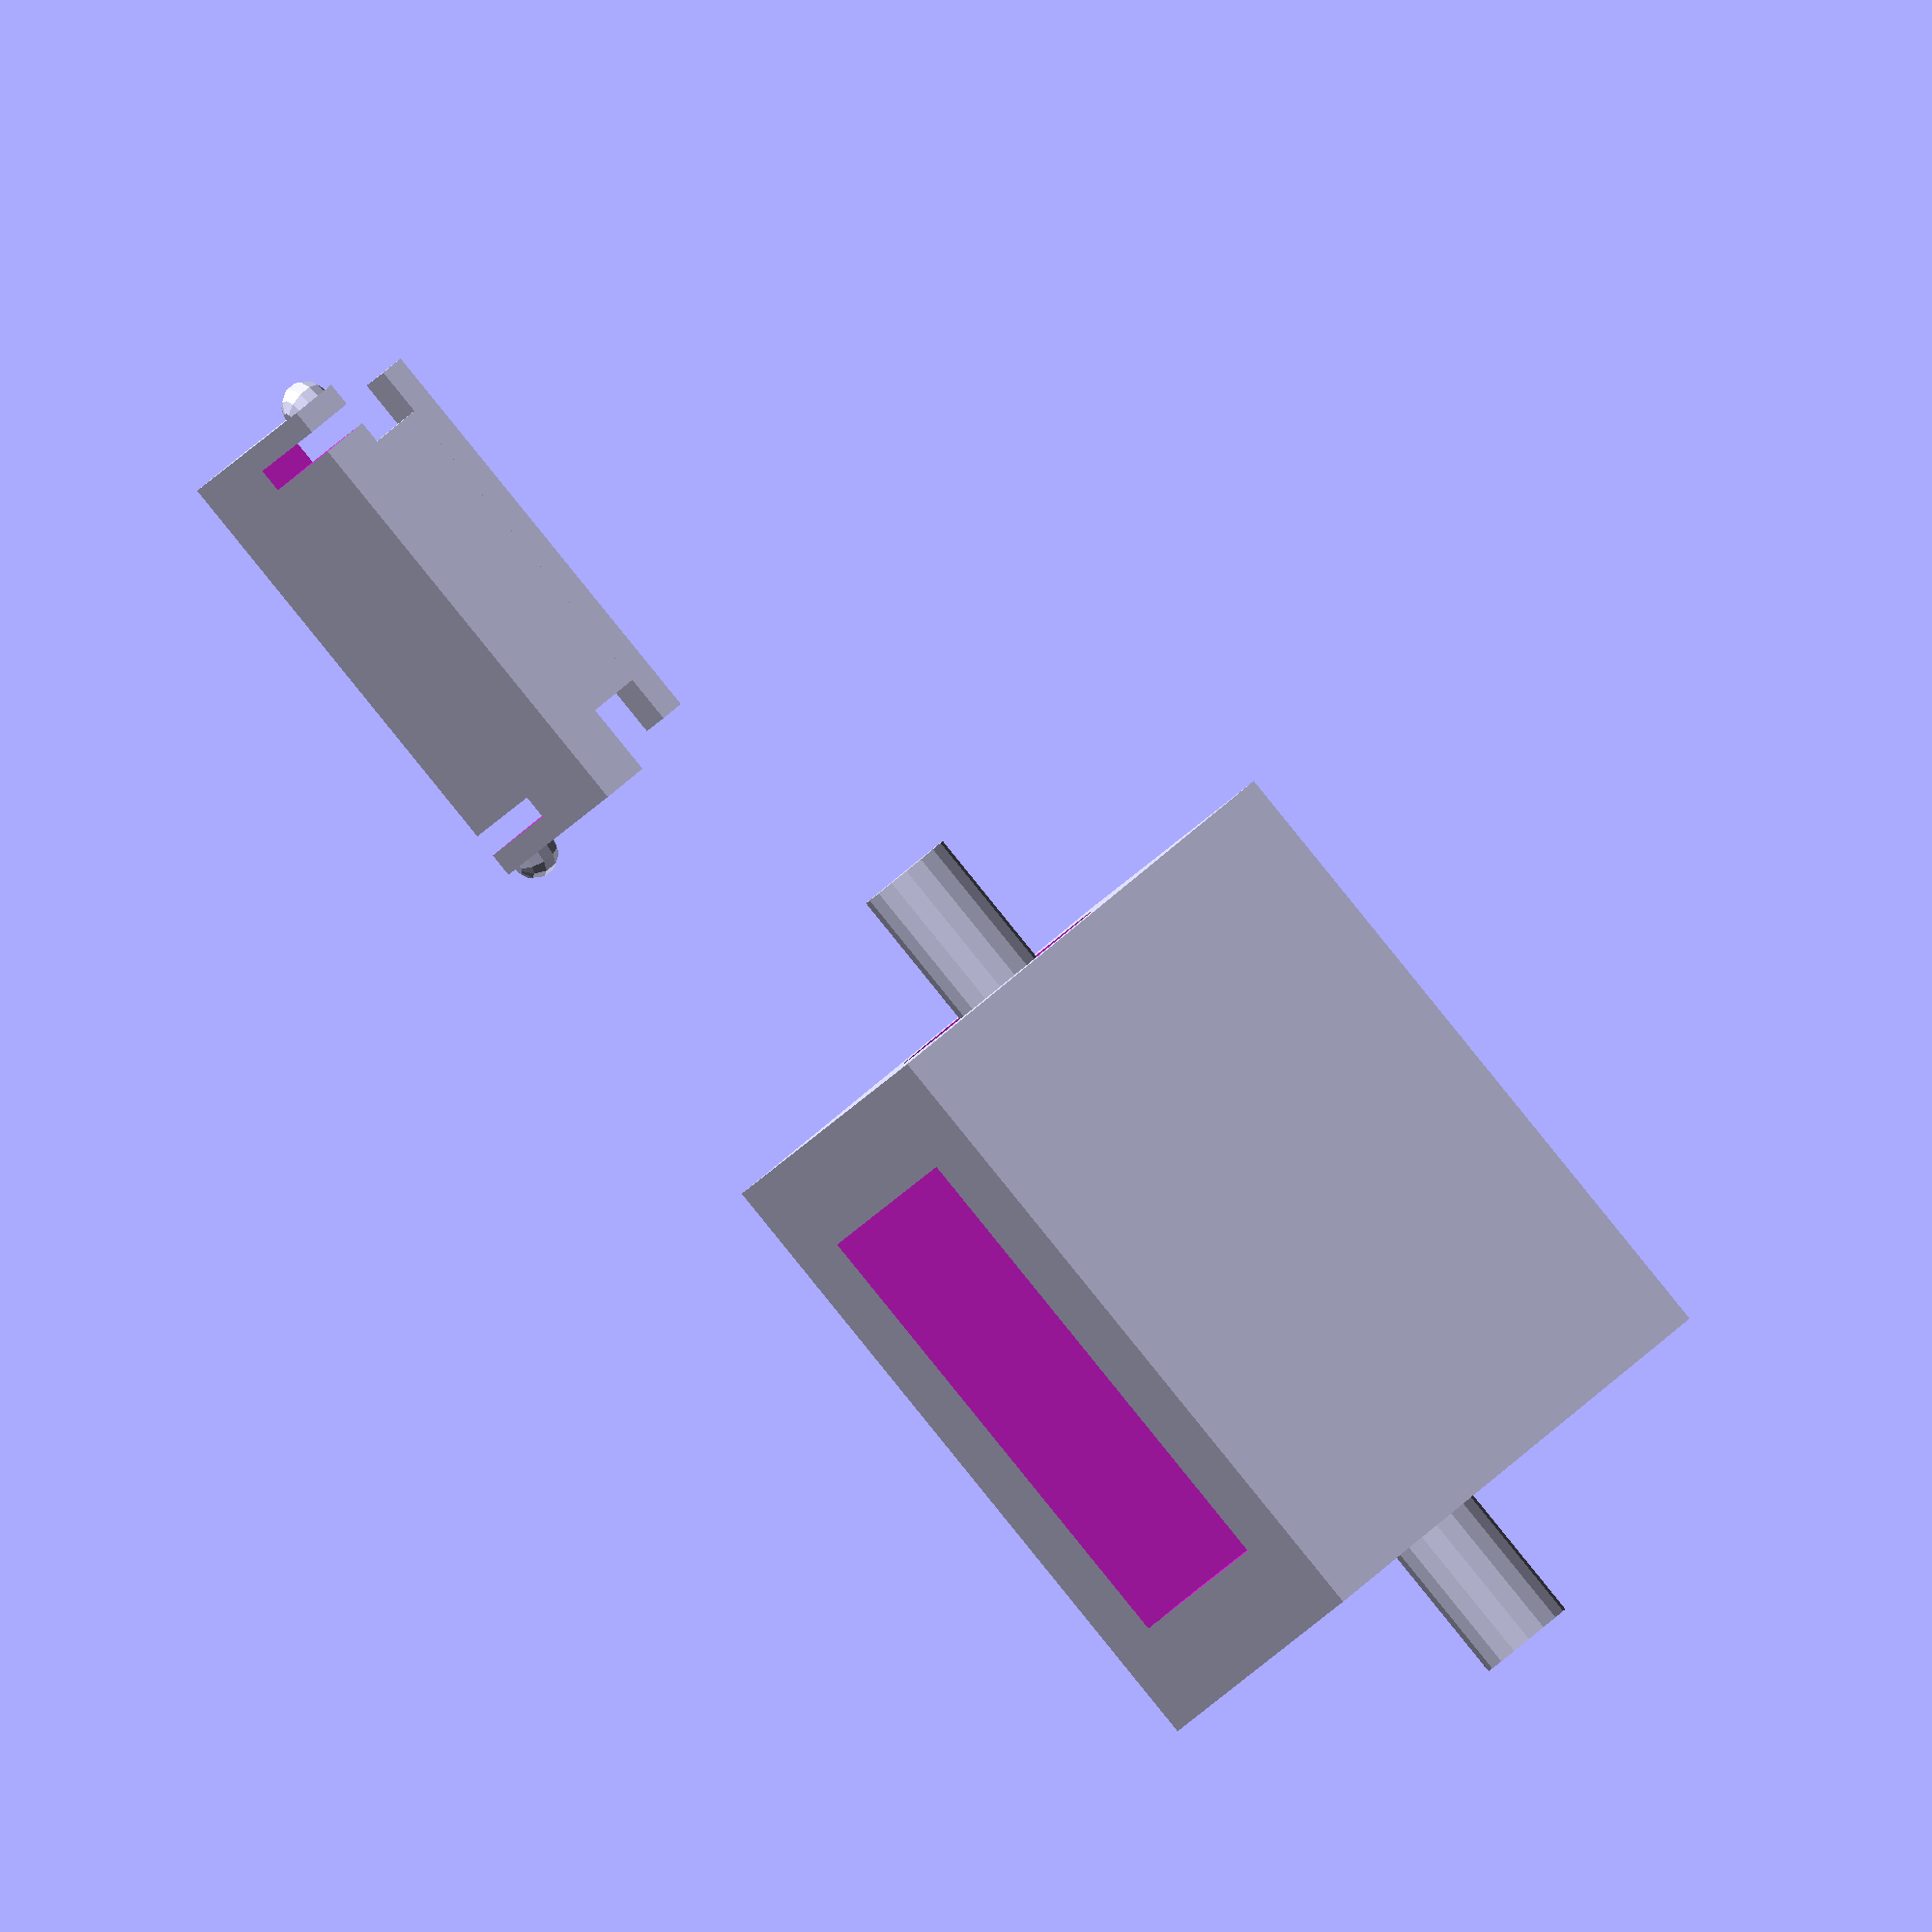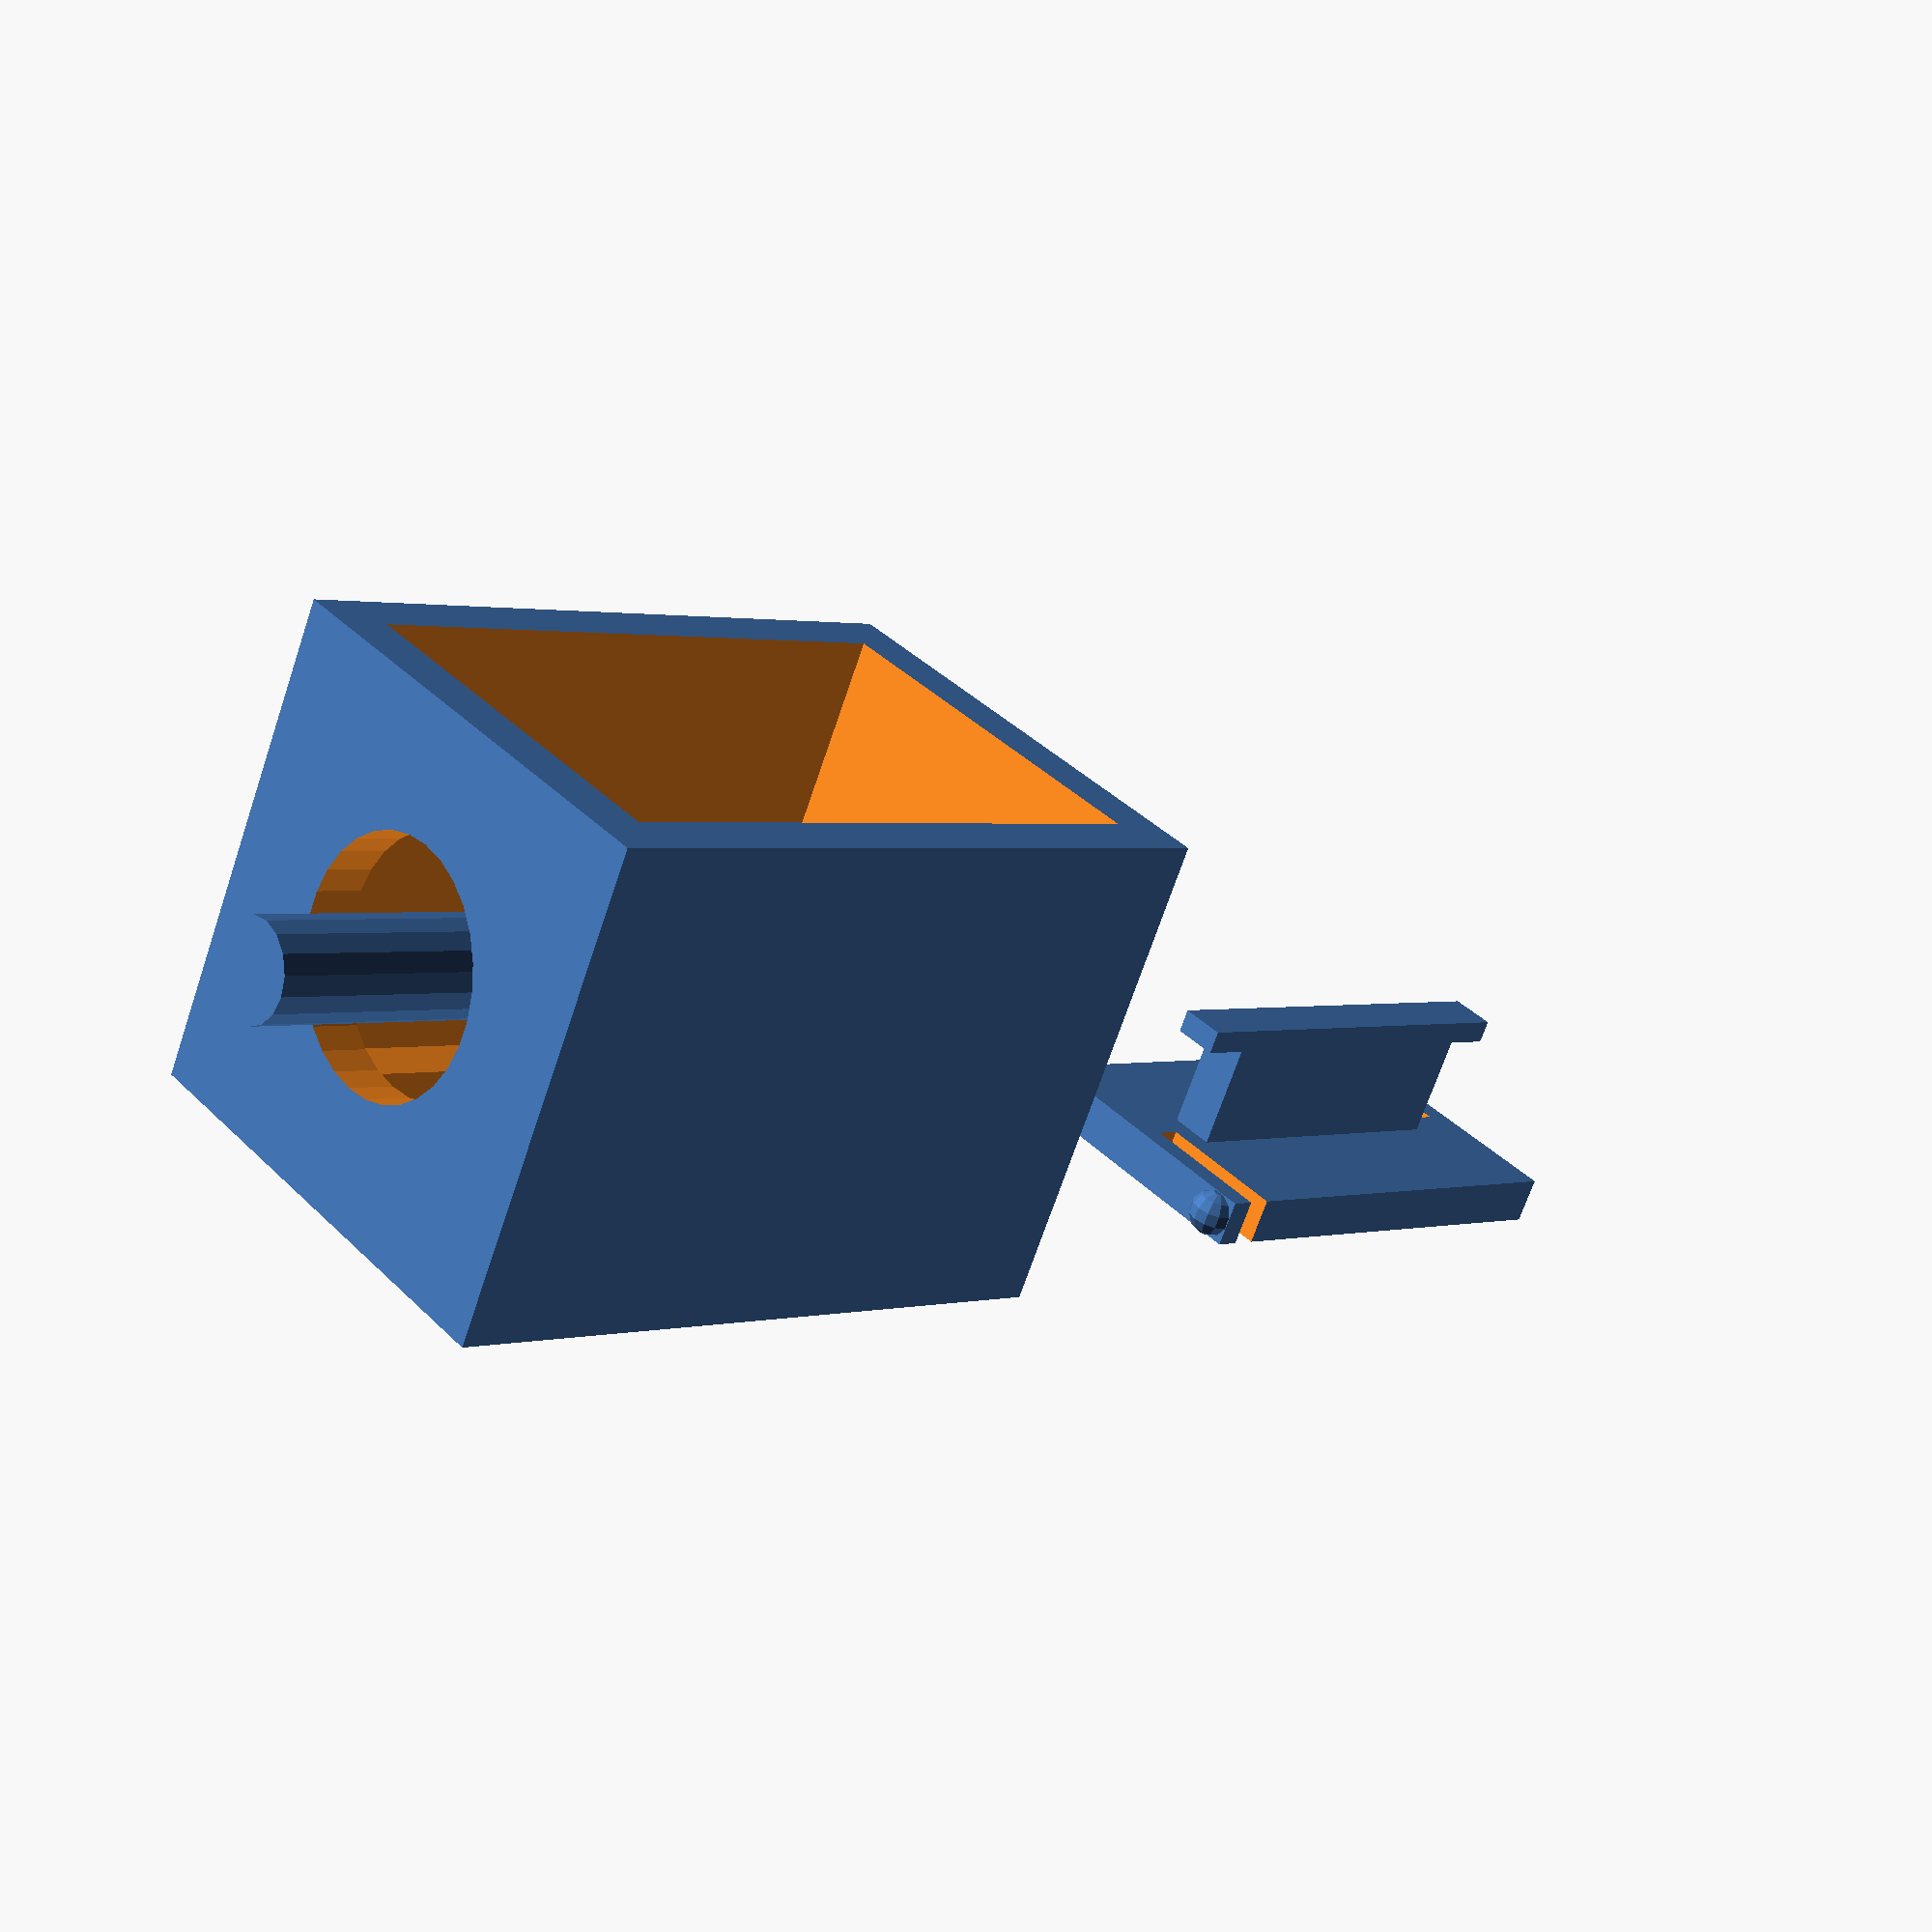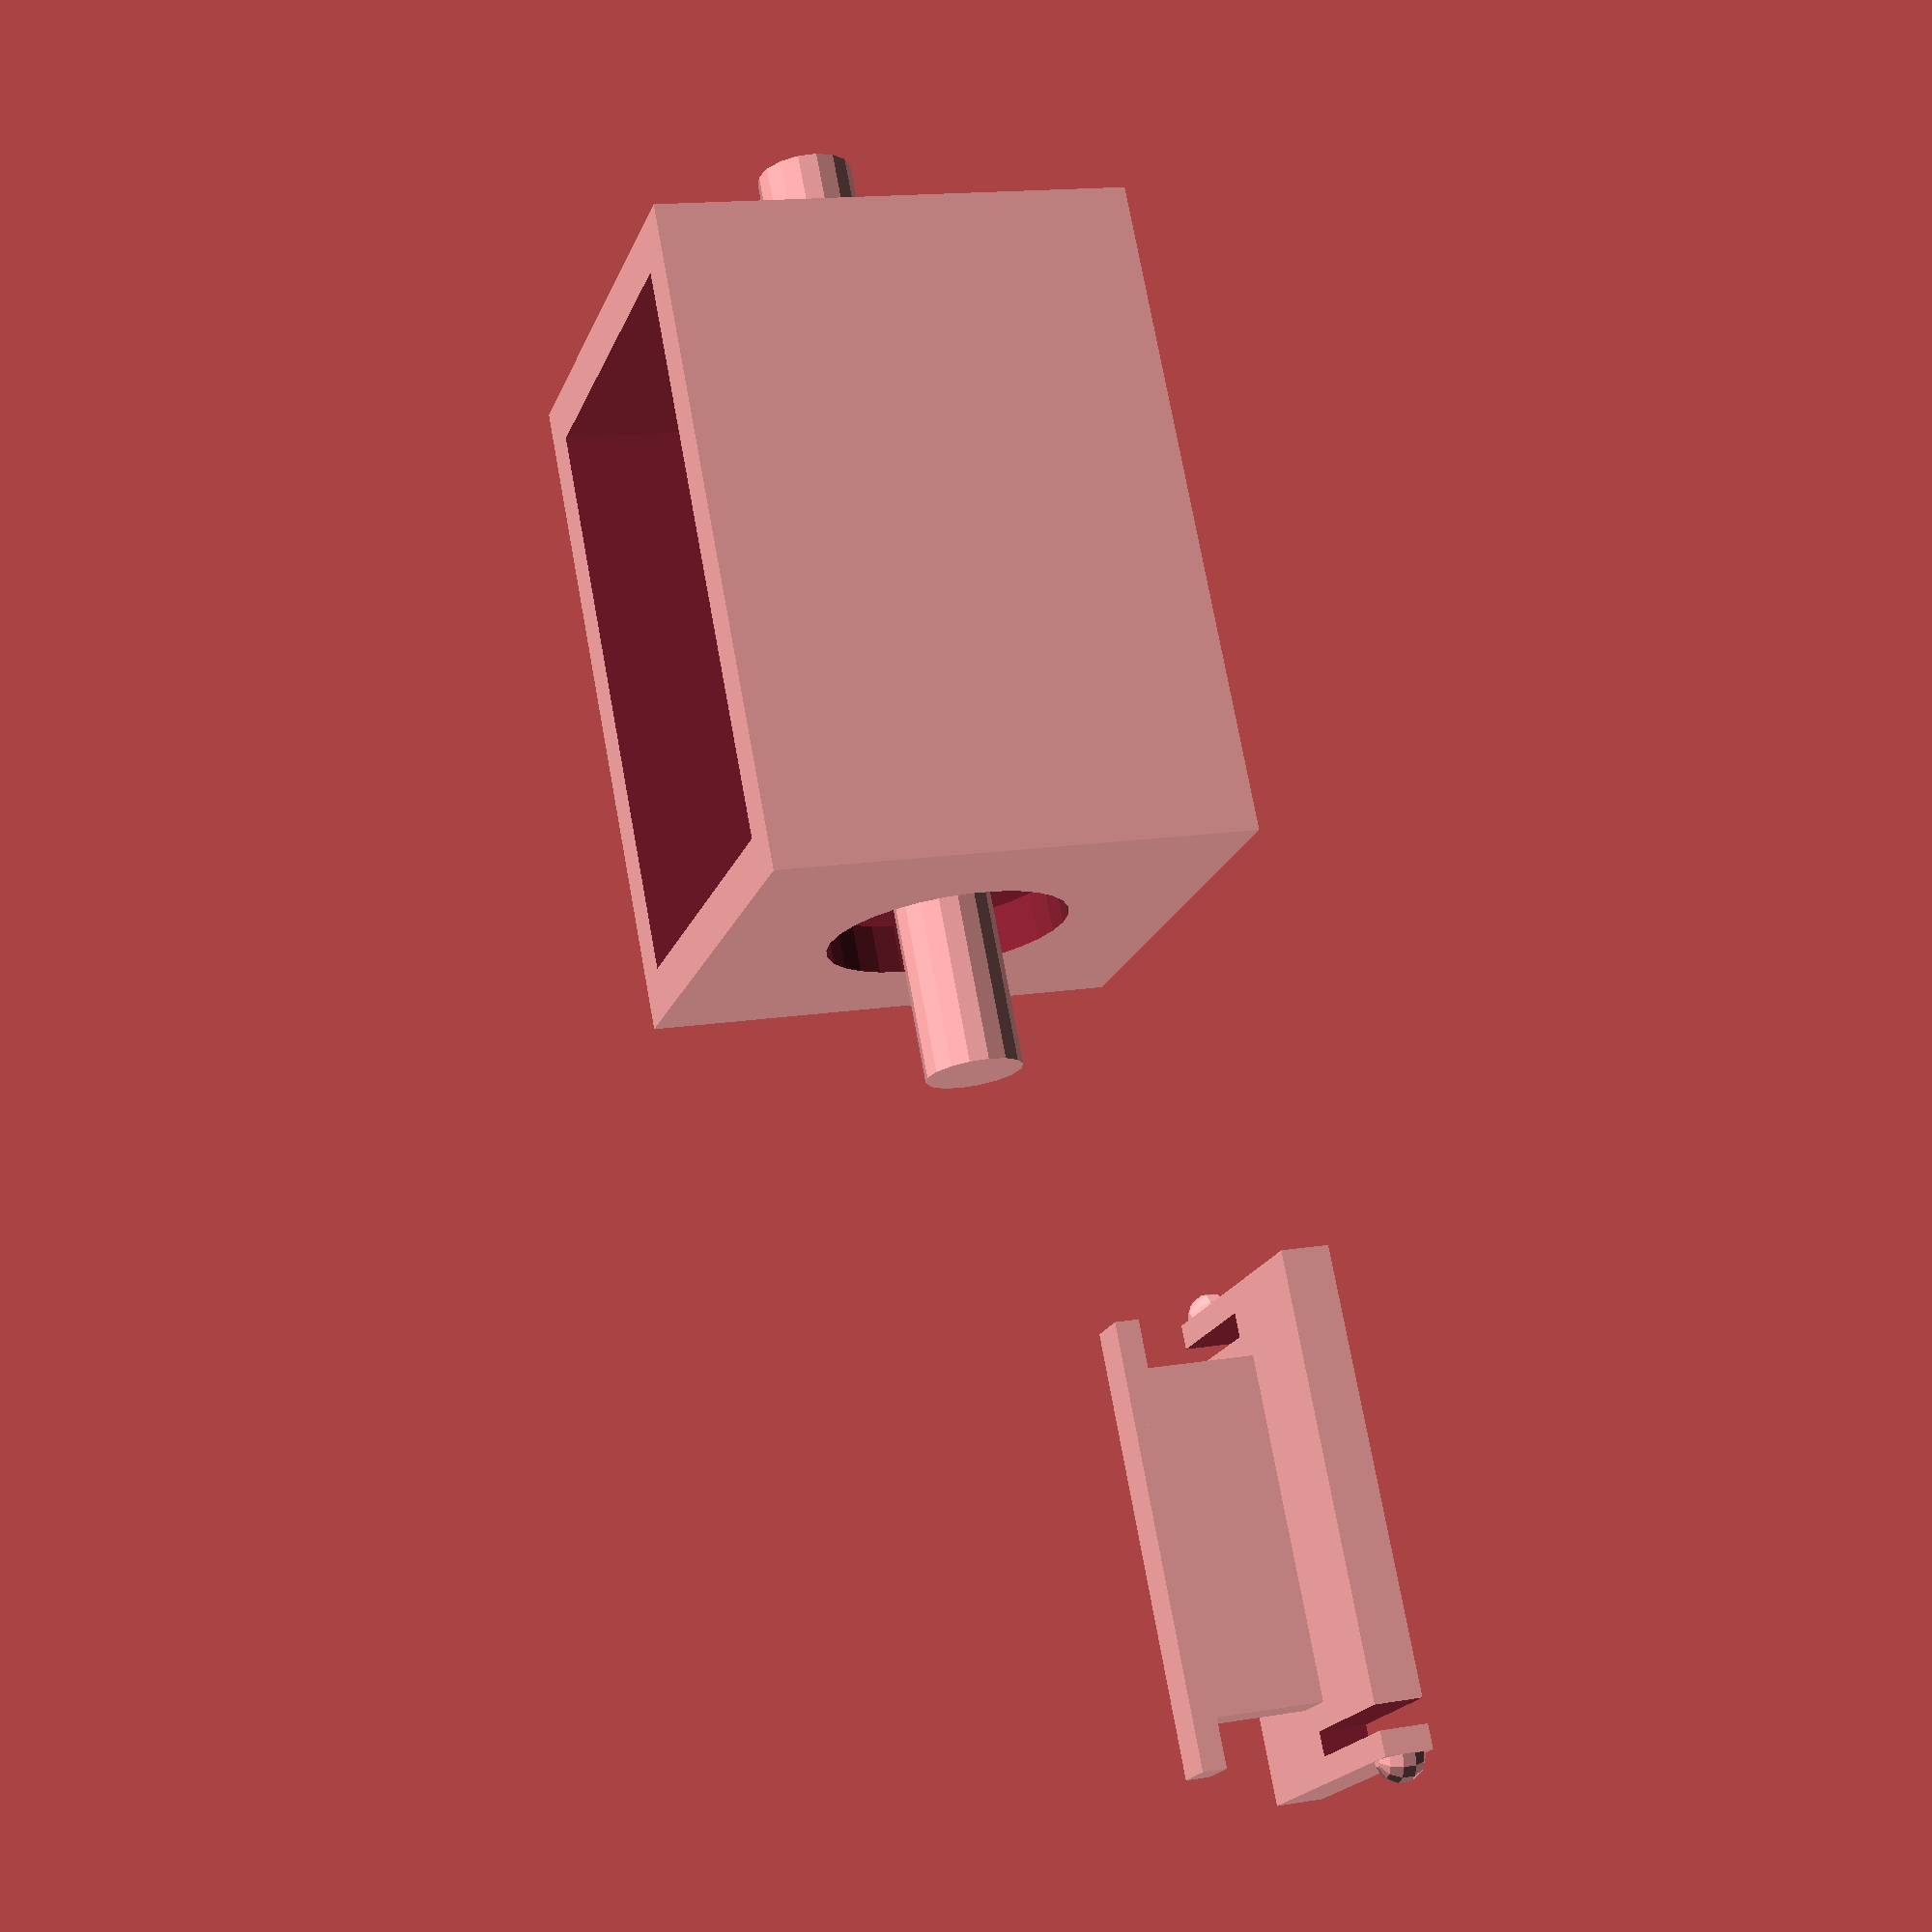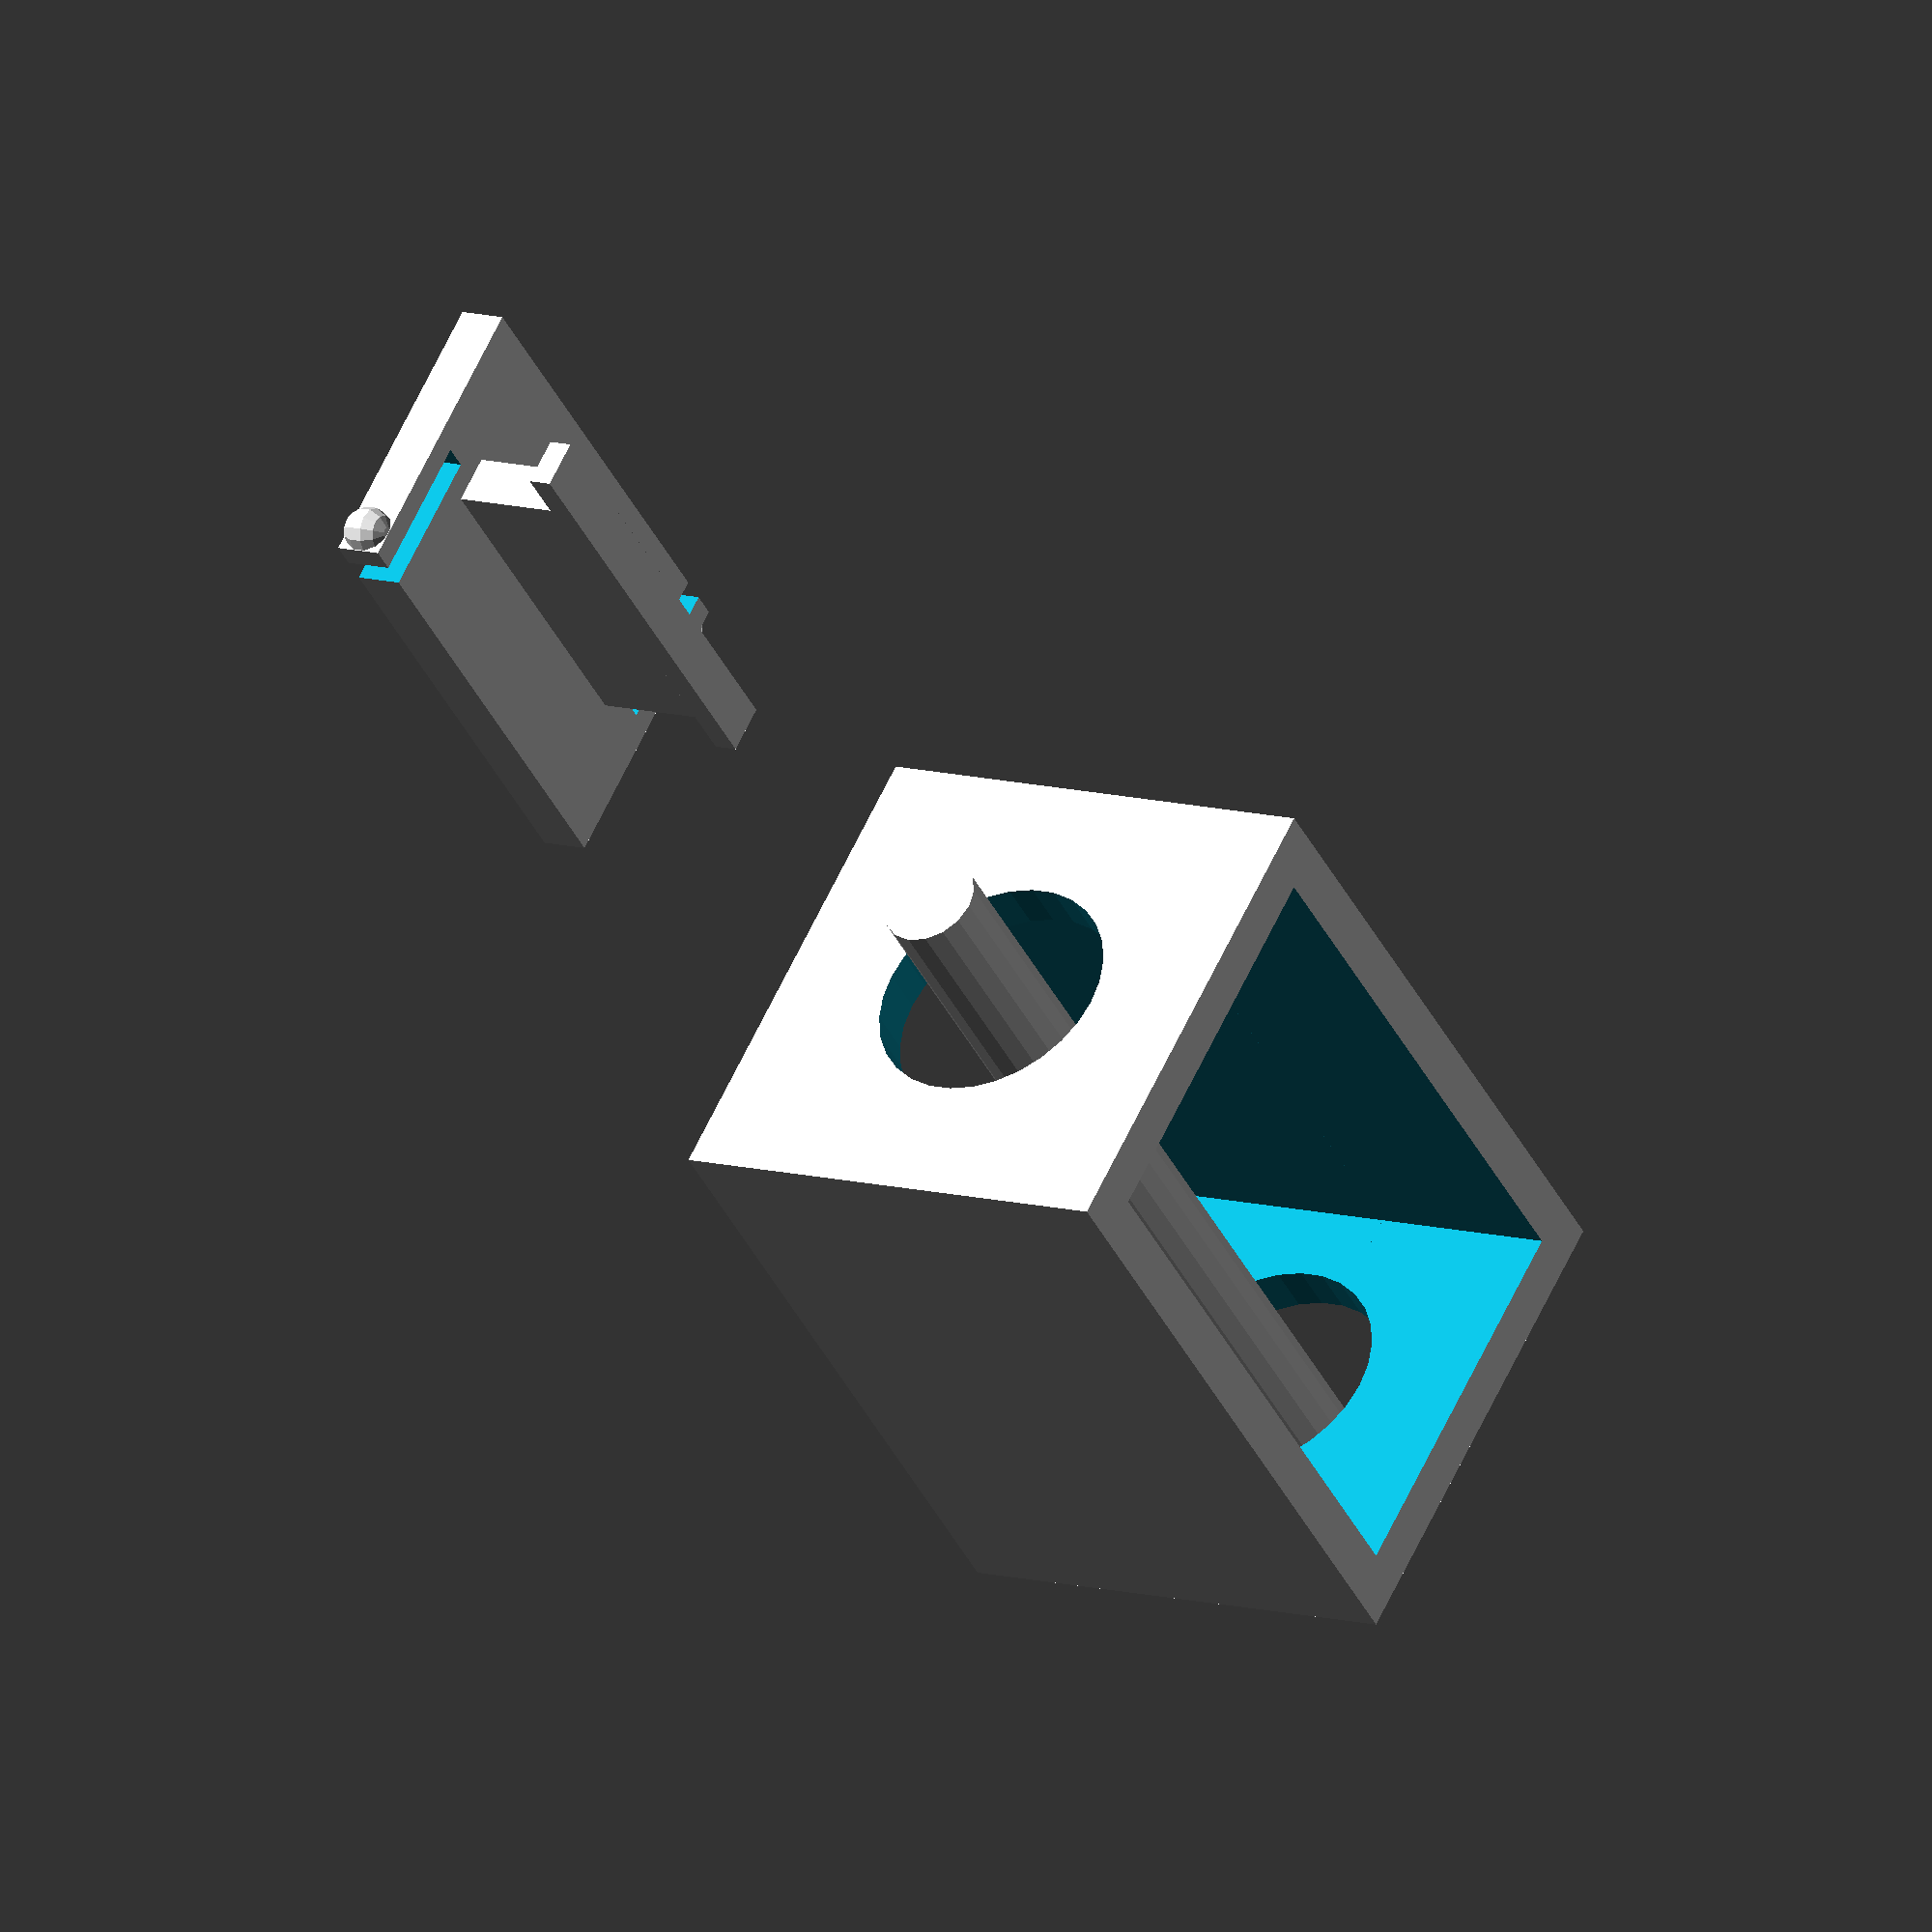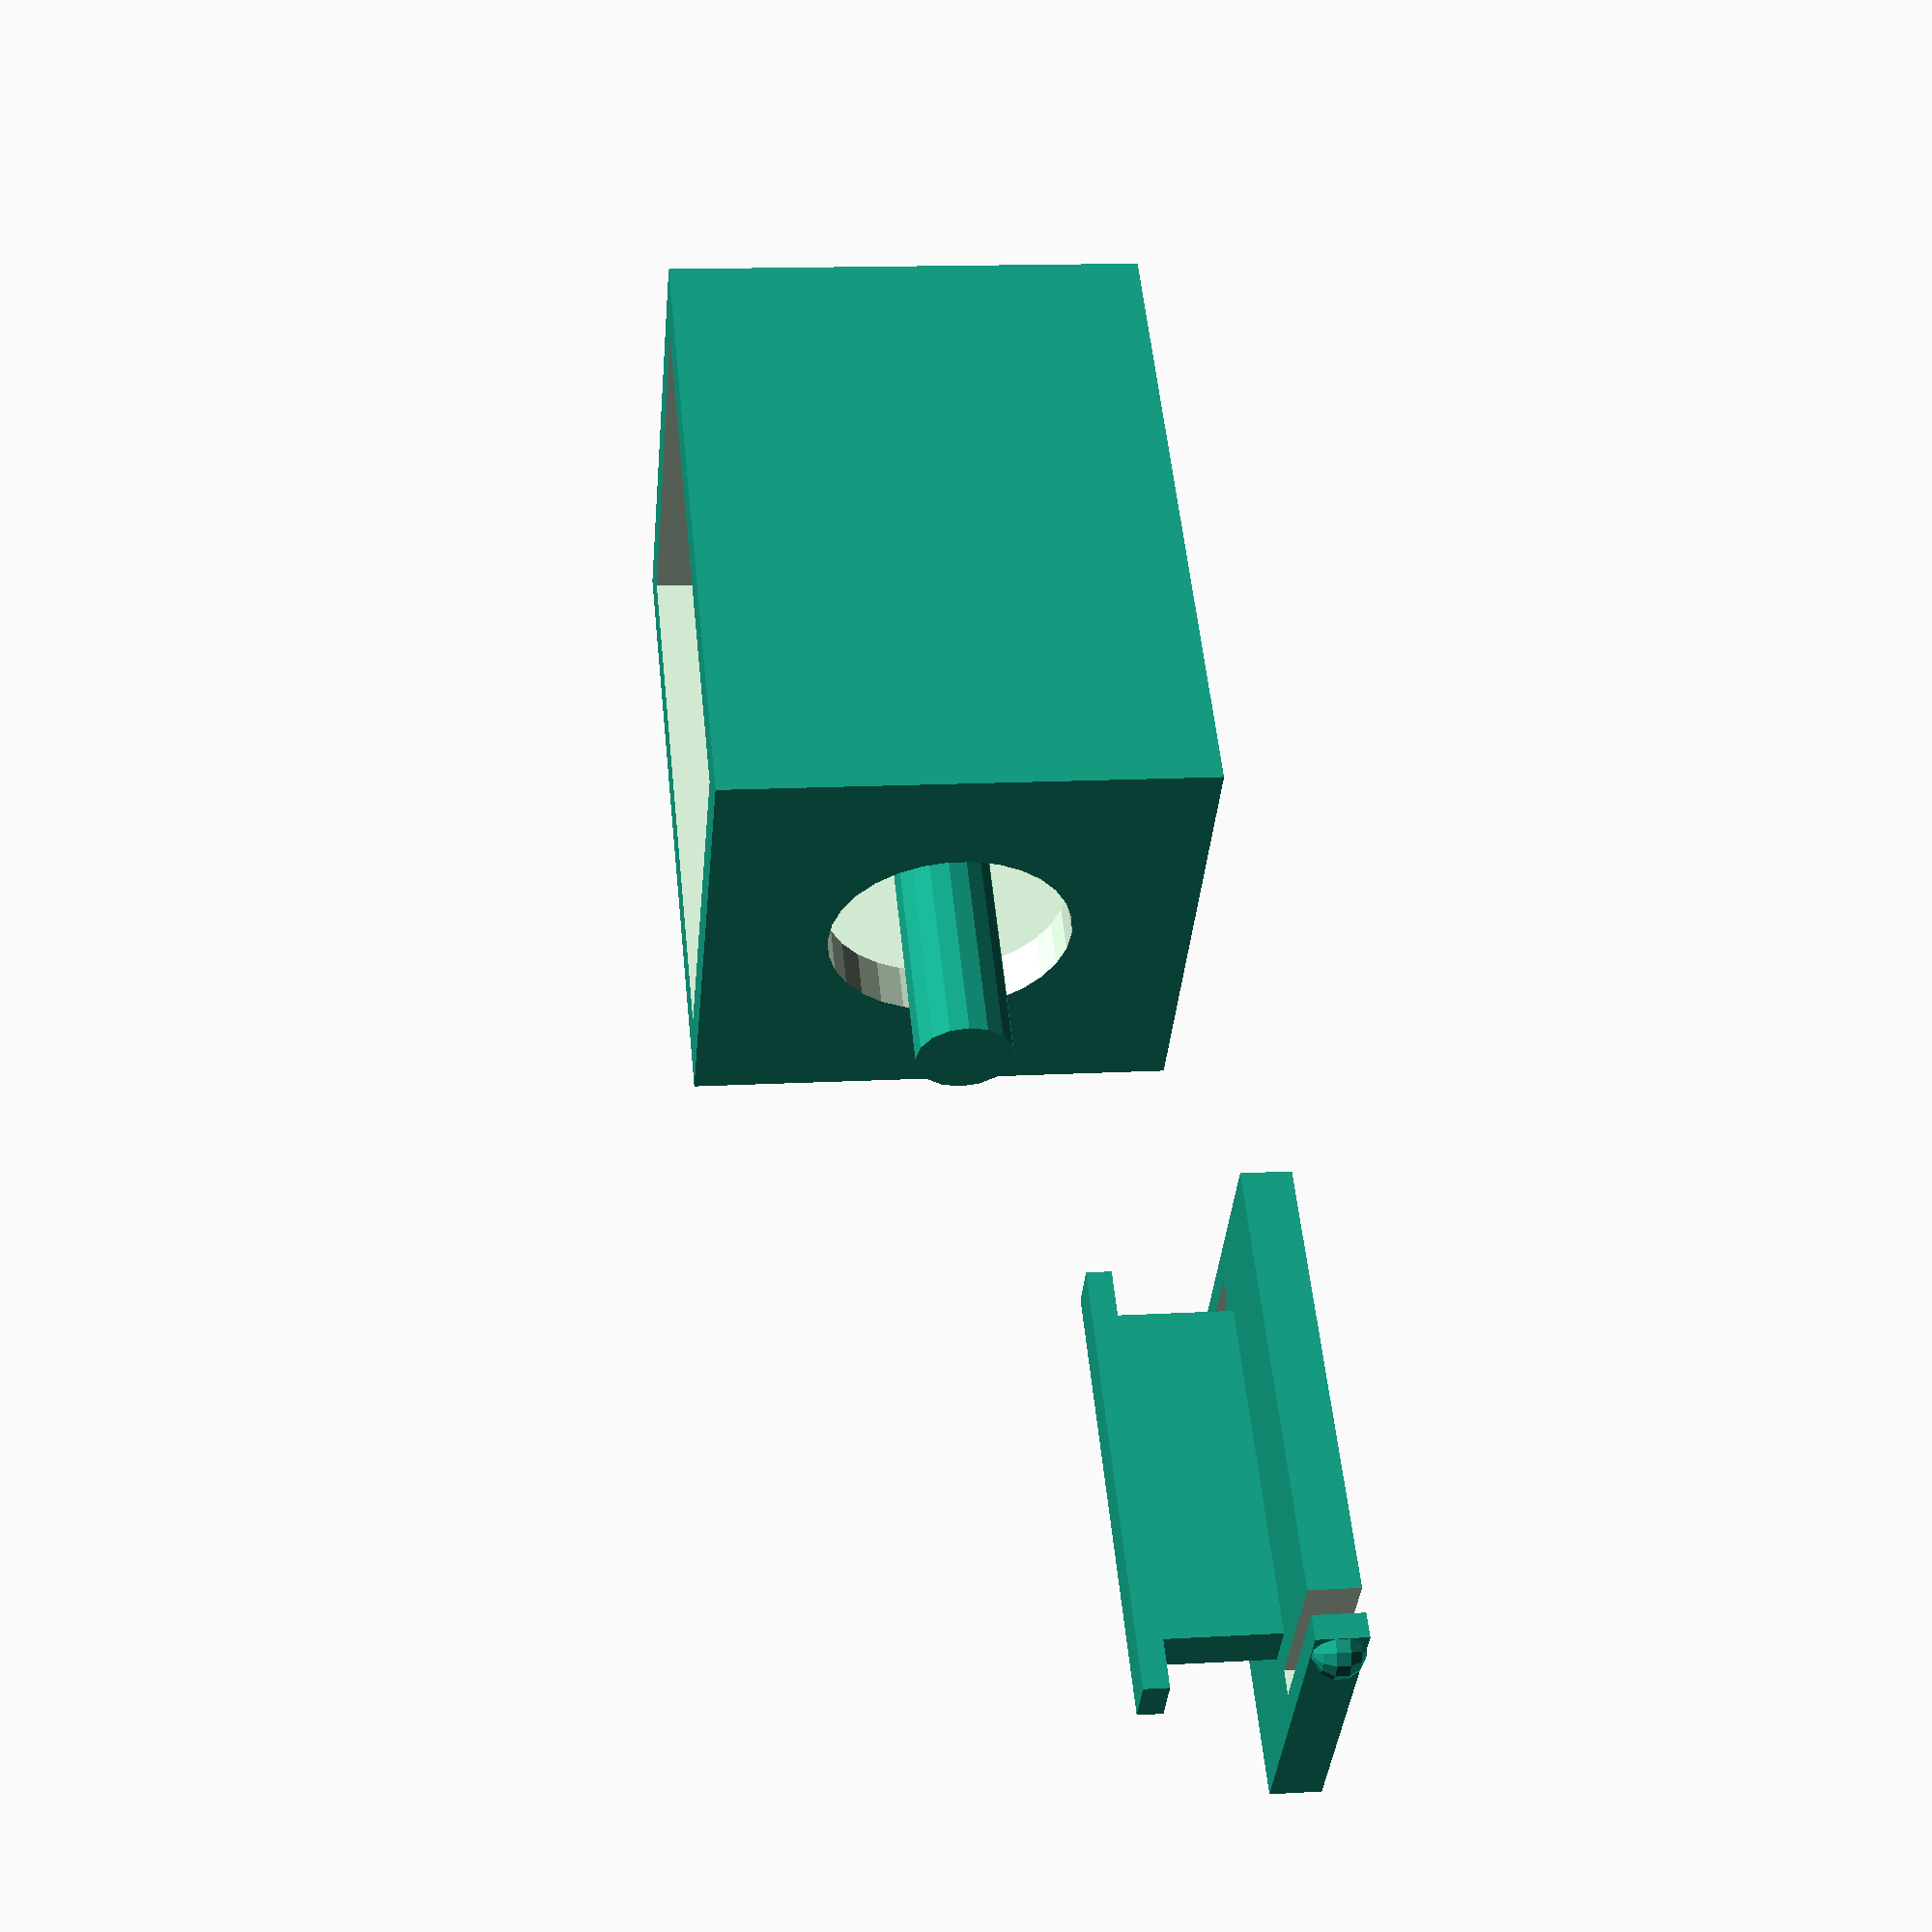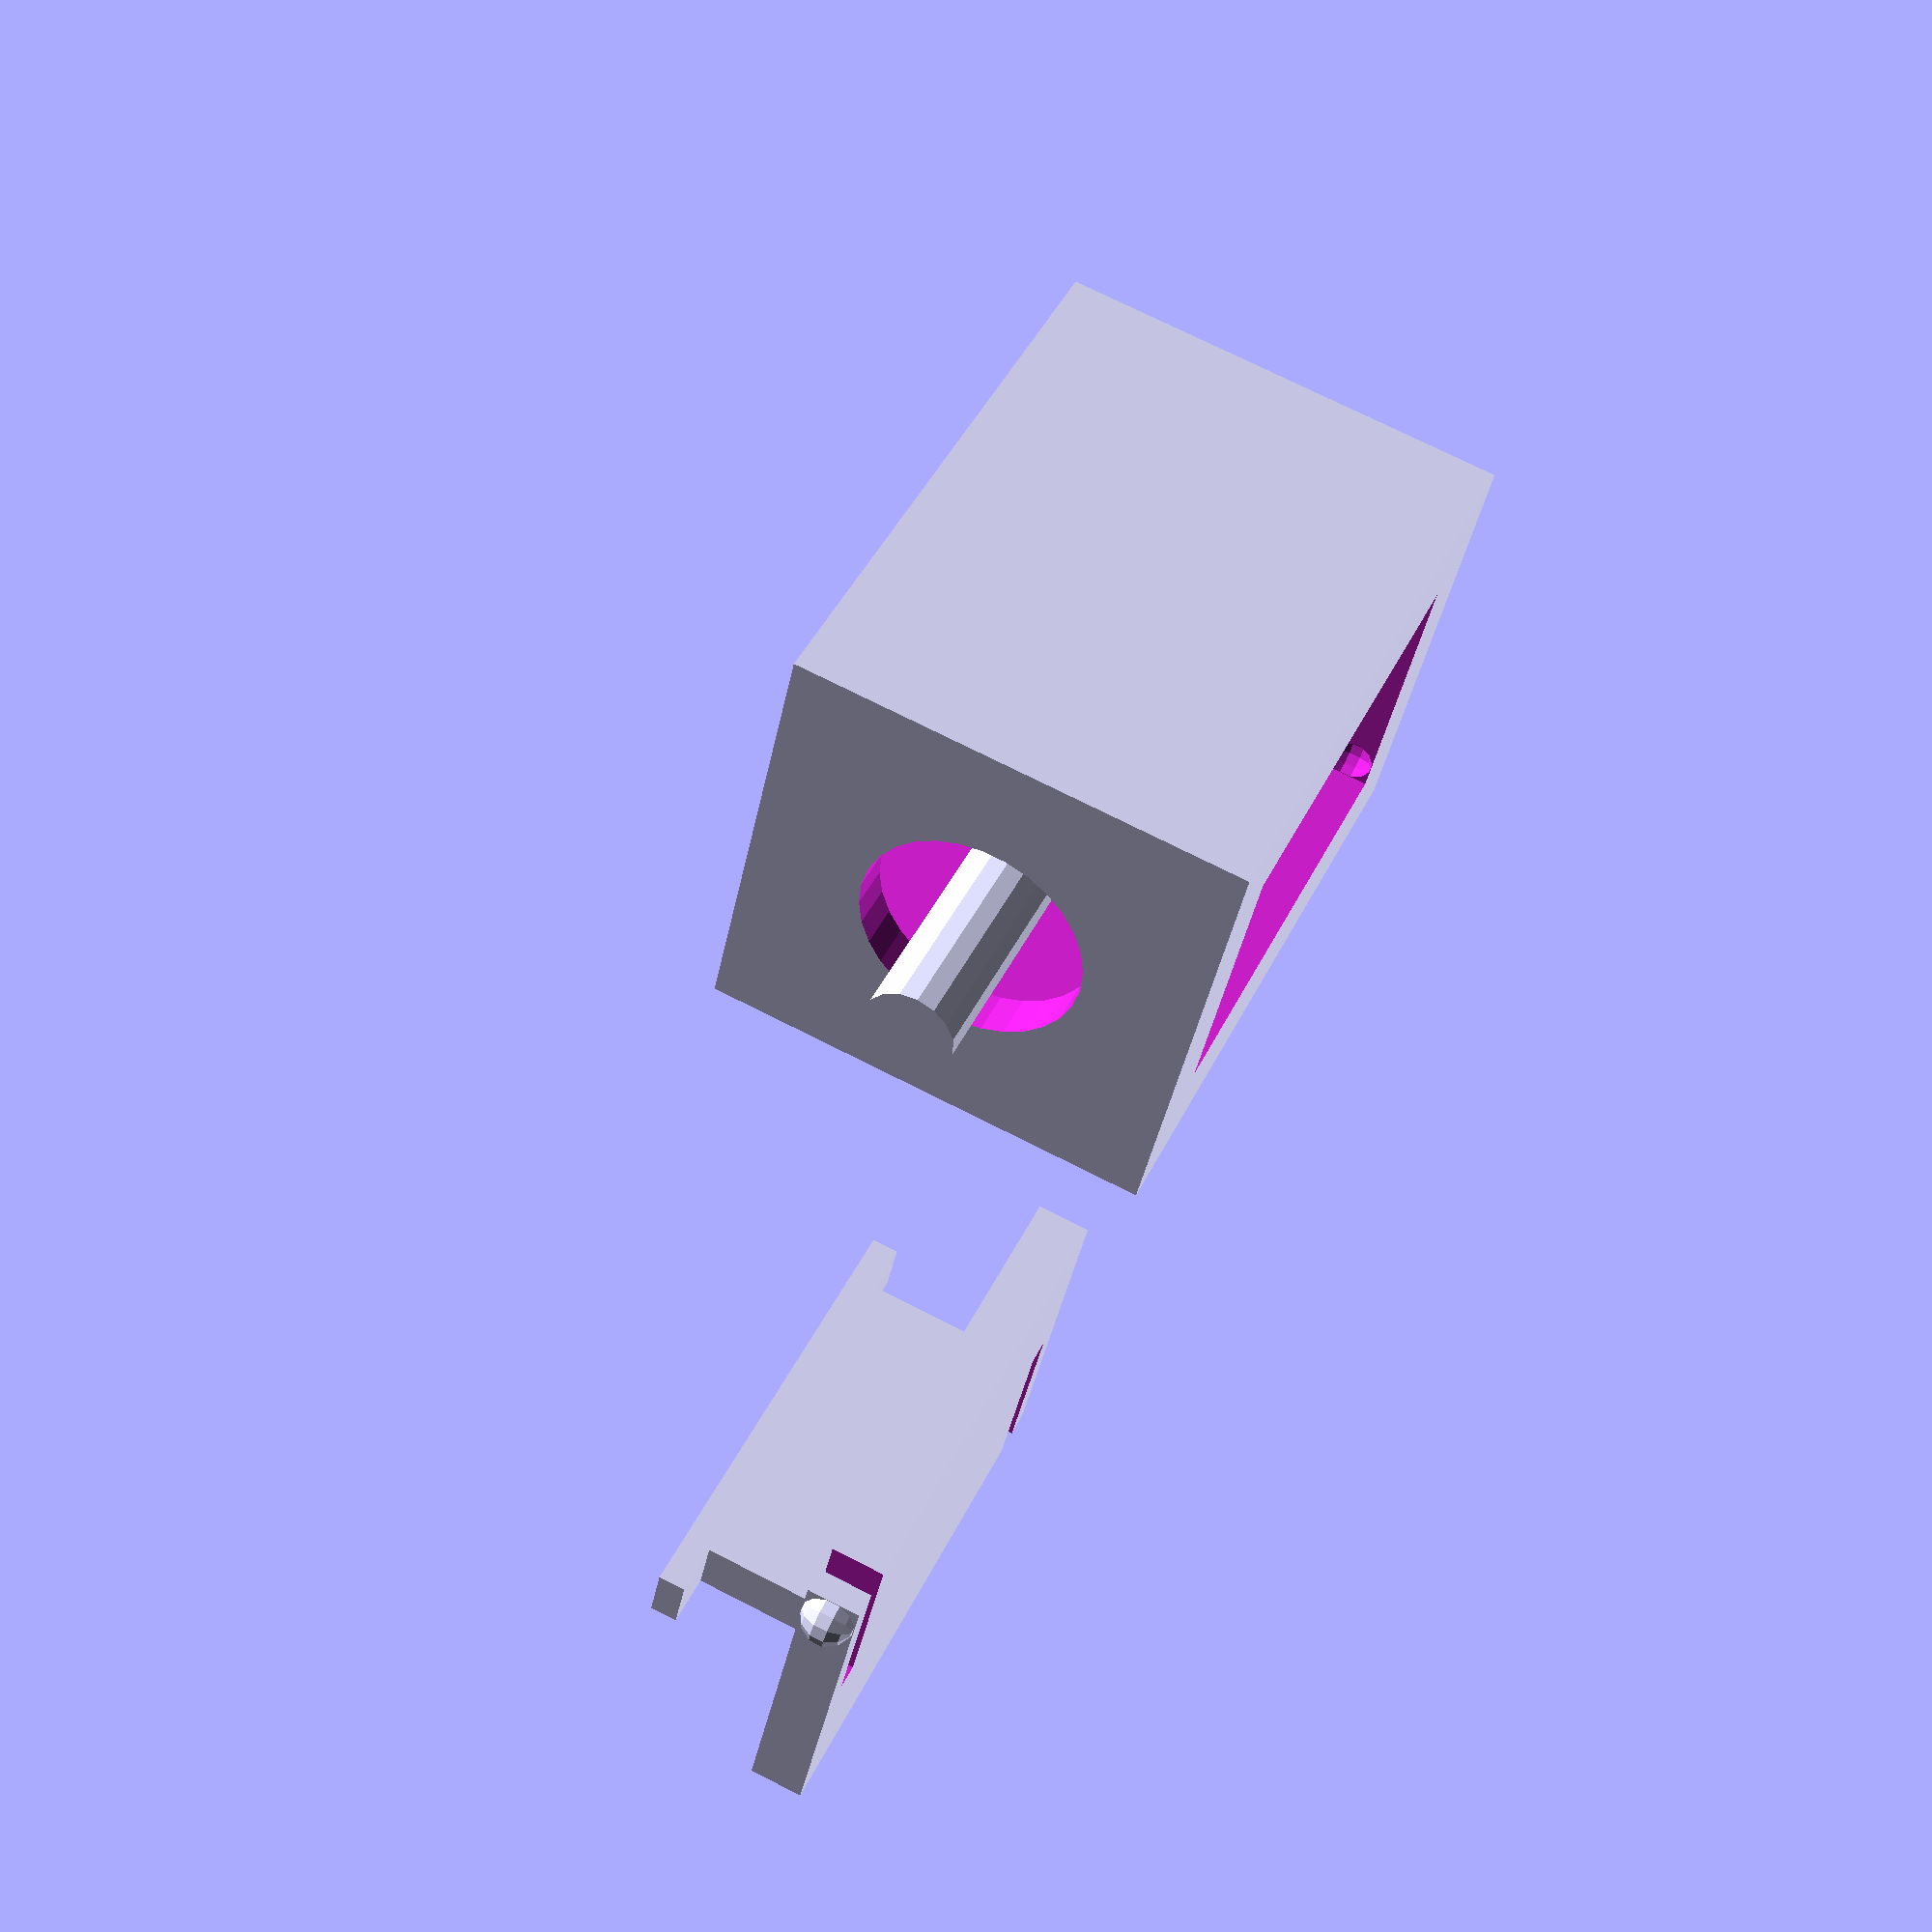
<openscad>
wall_thickness=5;
open_top=true;
bearing_diameter=25;
shaft_diameter=10;
width=50;
length=70;

module motorbase(width,length)
{
    difference()
    {
        cube([length,width,width],center=true);
        cube([length-wall_thickness*2,width-wall_thickness*2,width-wall_thickness*2],center=true);

        if(open_top)
        {
            translate([0,0,width/2])
                cube([length-wall_thickness*2,width-wall_thickness*2,width-wall_thickness*2],center=true);
        }

        //bearings
        rotate([0,90,0])
            cylinder(h=length*2,r=bearing_diameter/2,center=true);
            
        translate([0,0,-width/2+wall_thickness/2])
            winding_hole(30,50,wall_thickness*2);
        
    }
}

//TODO: needs holes for the wires to come out
//height refers to the total height of the winding post
module winding(width,length,height)
{
    difference()
    {
        winding_hole(width,length,wall_thickness);
        union()
        {
        translate([length/2-0.75*wall_thickness,width/2,0])
            cube([wall_thickness/2,width,wall_thickness*2],center=true);
        translate([-length/2+0.75*wall_thickness,-width/2,0])
            cube([wall_thickness/2,width,wall_thickness*2],center=true);
        }
    }
    translate([0,0,height/2])
        cube([length*0.7,wall_thickness,height],center=true);
    translate([0,0,height])
        cube([length*0.9,wall_thickness,wall_thickness/2],center=true);

}
//height in this case refers to the height of the base block, so we can use it also for boolean removal of a hole that fits the winding
module winding_hole(width,length,height)
{
        union()
        {
            //bumps for clippage
            translate([length/2,width/2-wall_thickness/2,0])
                sphere(wall_thickness/2,$fn=12);
            translate([-length/2,-width/2+wall_thickness/2,0])
                sphere(wall_thickness/2,$fn=12);
            cube([length,width,height],center=true);
        }
}
motorbase(width,length);
rotate([0,90,0])
    cylinder(r=shaft_diameter/2,h=100,center=true);
translate([100,0,-width/2])
    winding(30,50,width/2-shaft_diameter);

</openscad>
<views>
elev=306.6 azim=332.0 roll=224.5 proj=o view=solid
elev=248.4 azim=139.1 roll=198.6 proj=p view=wireframe
elev=165.2 azim=237.7 roll=109.7 proj=p view=solid
elev=349.8 azim=225.1 roll=306.3 proj=o view=solid
elev=166.8 azim=220.5 roll=97.6 proj=p view=solid
elev=108.2 azim=154.7 roll=62.9 proj=p view=solid
</views>
